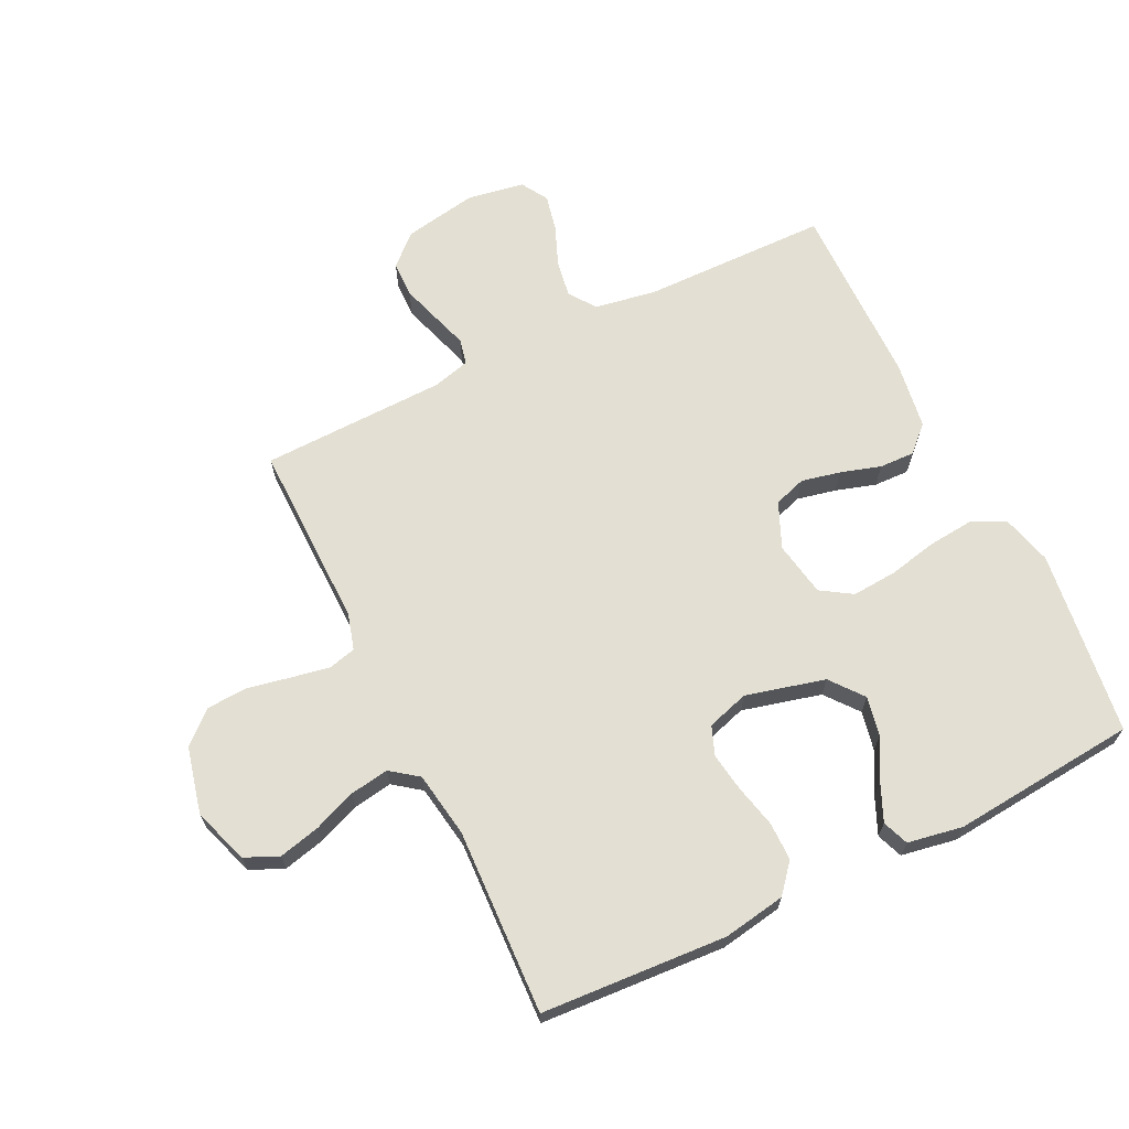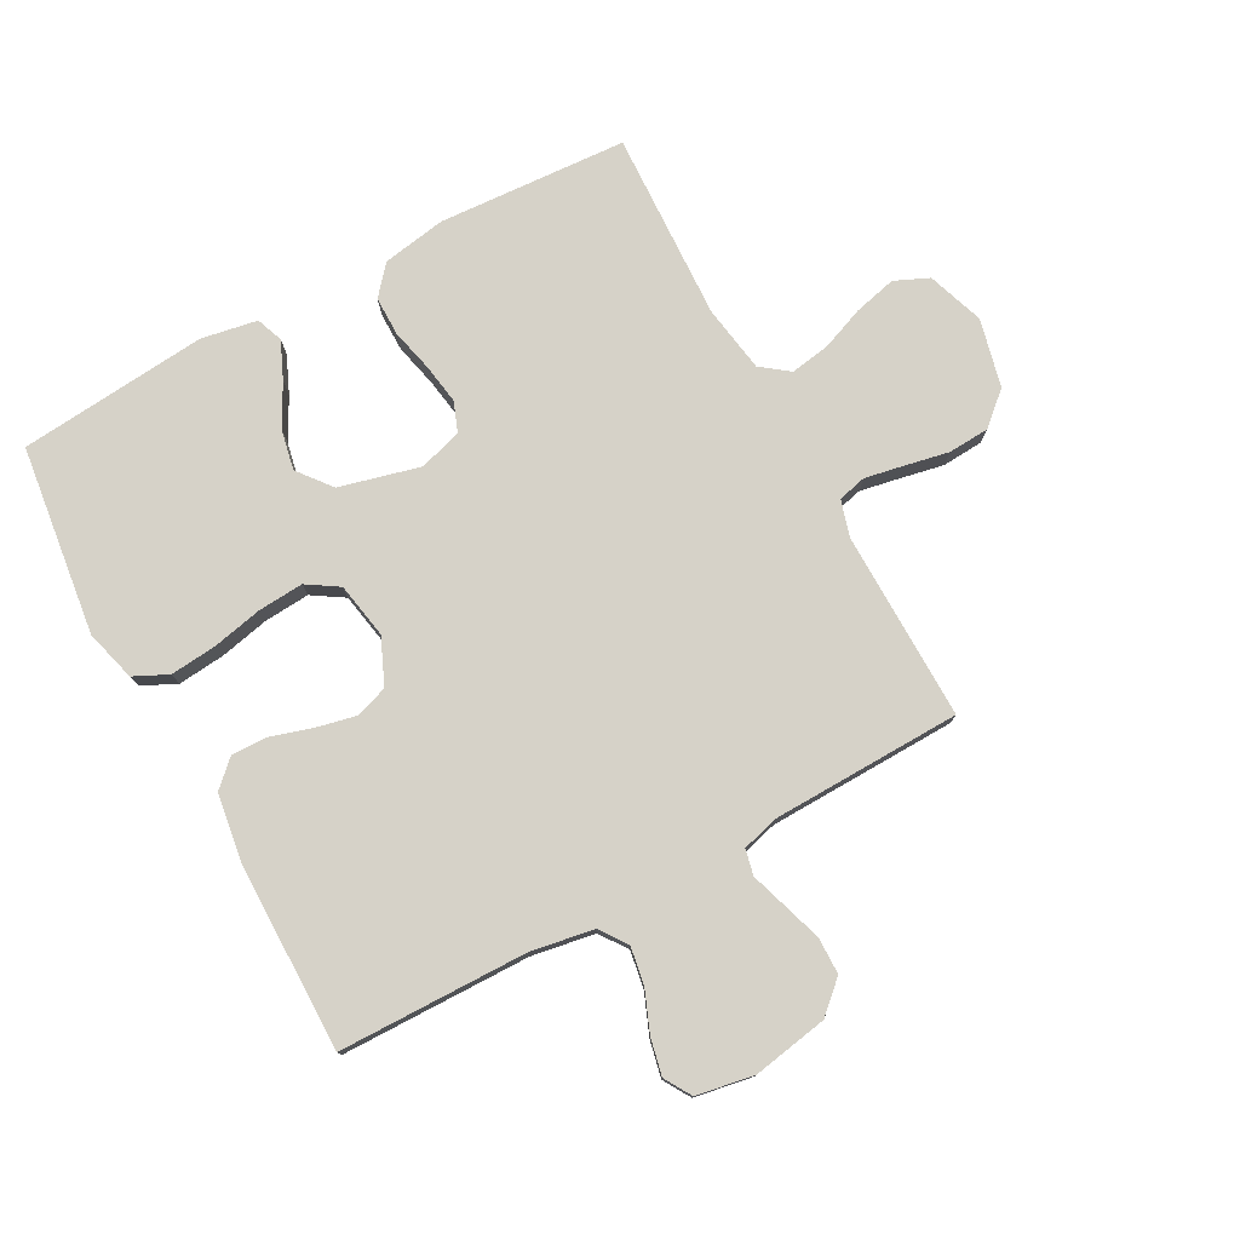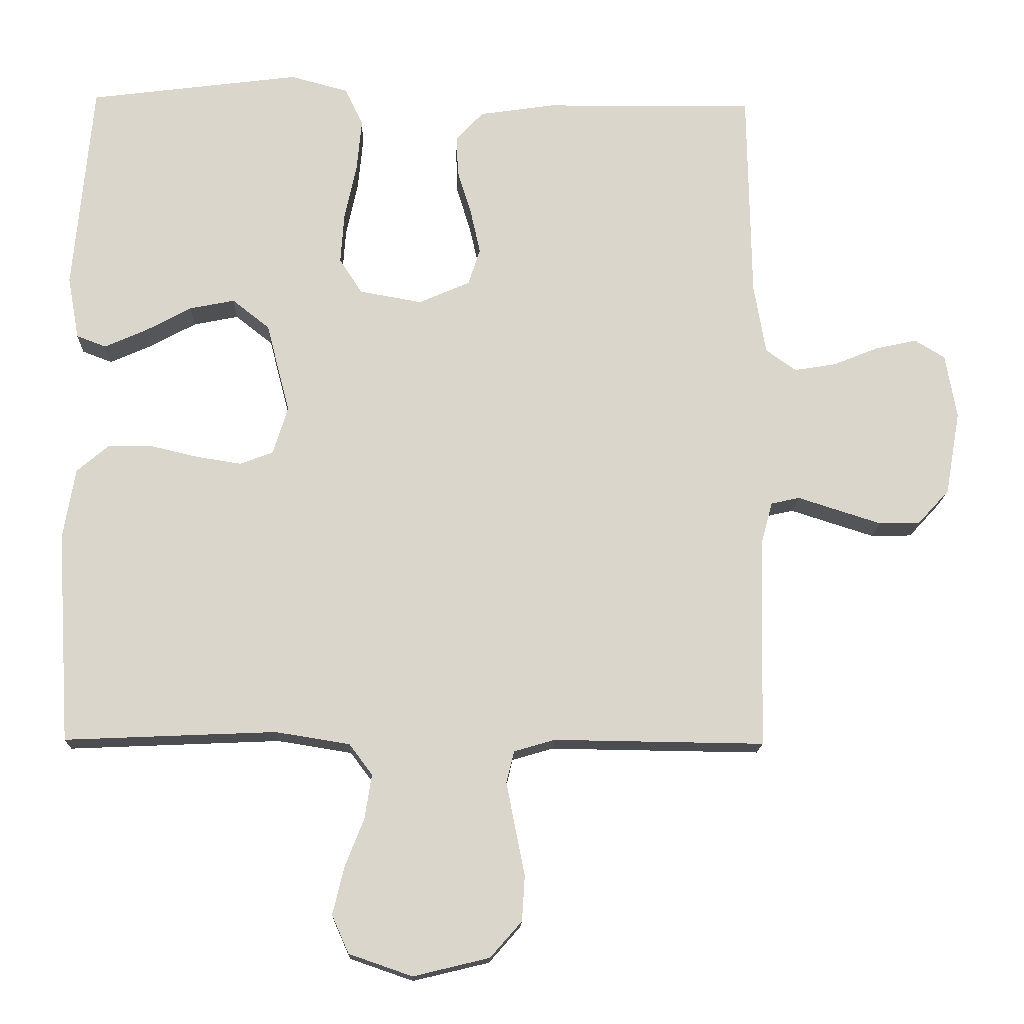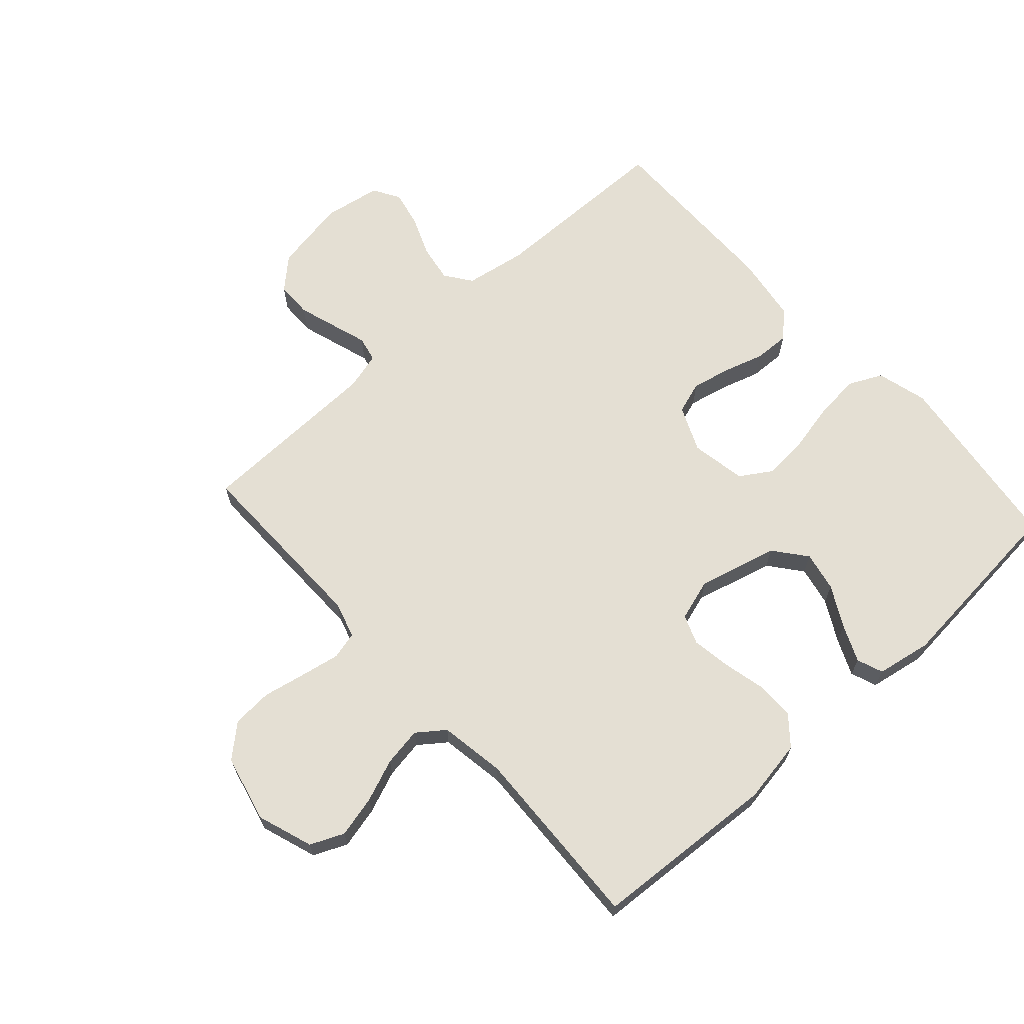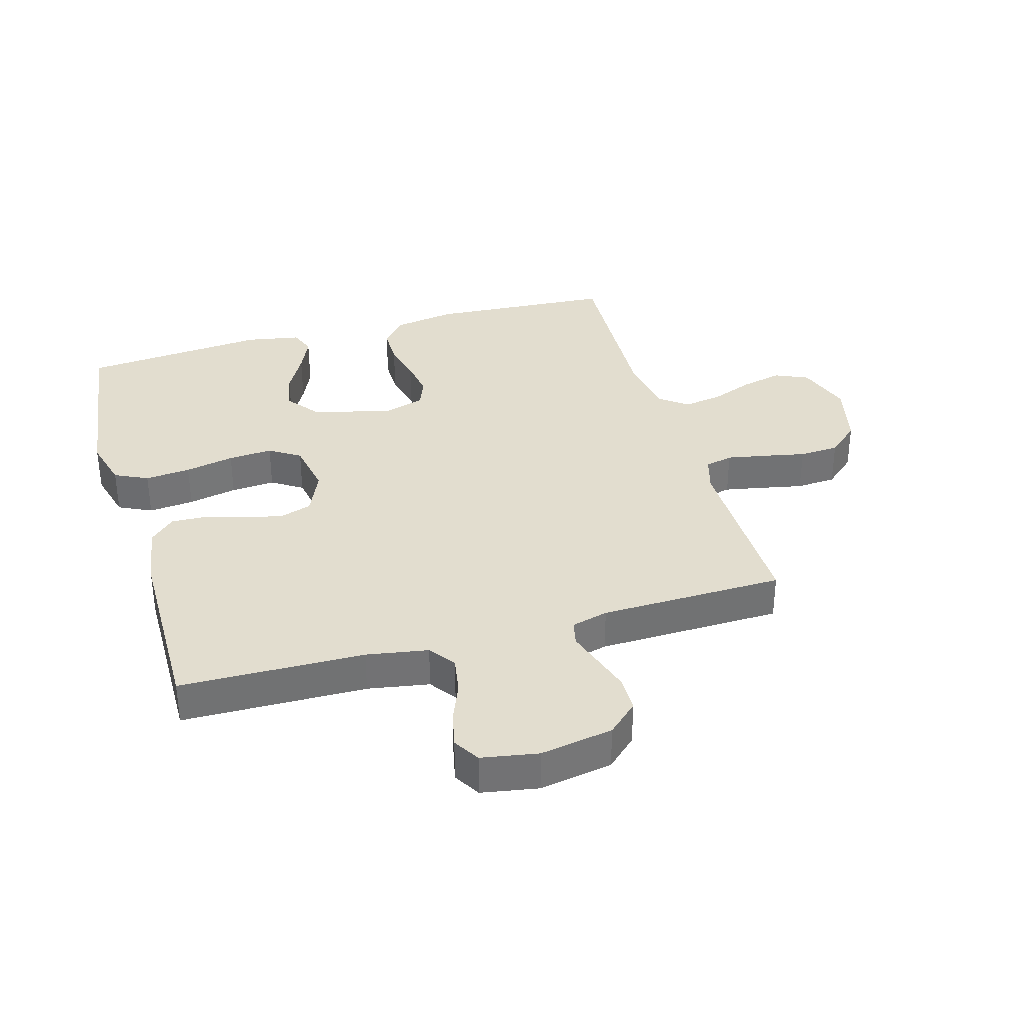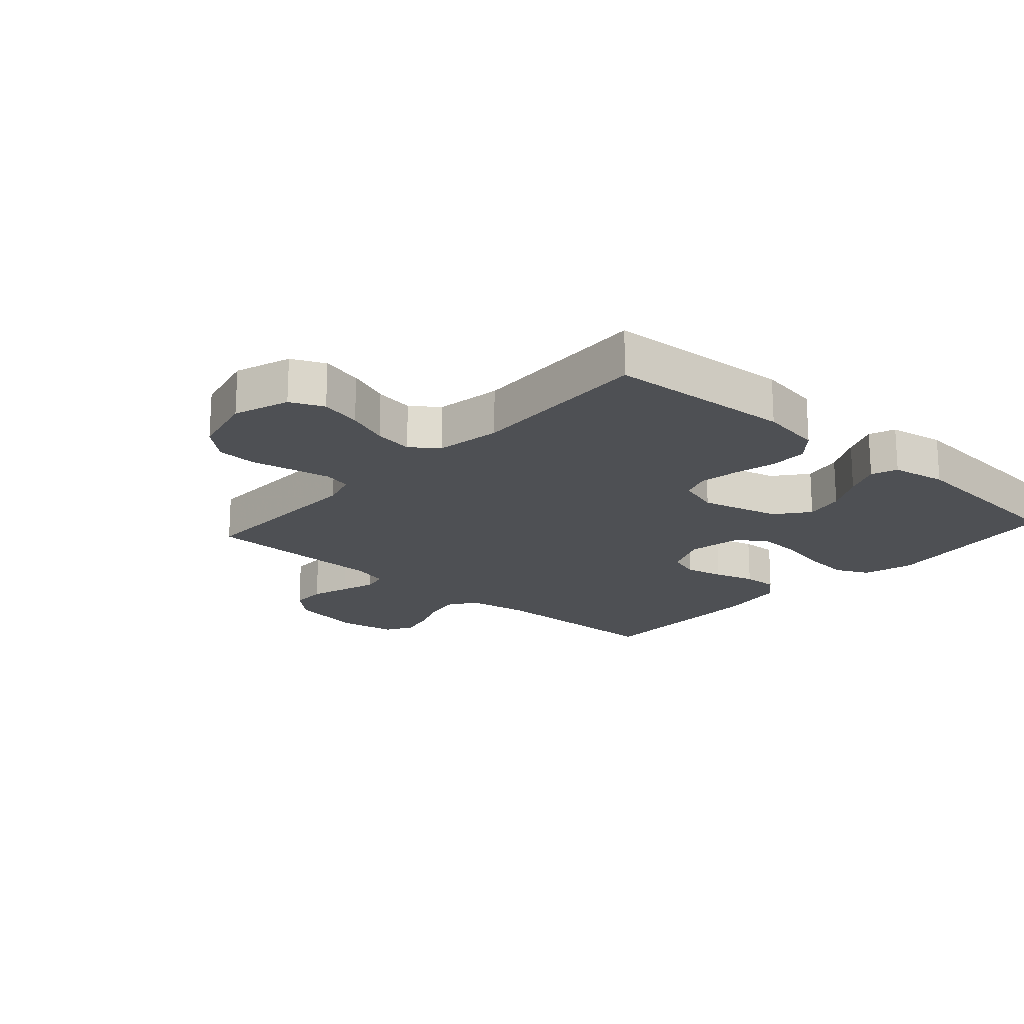
<metadata>
{"format":"obj","ext":"obj","renderer":"f3d","projection":"perspective","resolution":1024,"background":"white","views":[{"elev":67.1,"azim":-116.1,"up":"+Y"},{"elev":77.5,"azim":61.4,"up":"+Y"},{"elev":-15.8,"azim":-1.8,"up":"+Z"},{"elev":66.5,"azim":-132.1,"up":"+Y"},{"elev":34.8,"azim":74.0,"up":"+Y"},{"elev":-18.9,"azim":-131.8,"up":"+Y"}]}
</metadata>
<code>
v -0.5 0.07 -0.5
v -0.519 0.07 -0.2
v -0.502 0.07 -0.099
v -0.456 0.07 -0.06
v -0.394 0.07 -0.06
v -0.326 0.07 -0.076
v -0.262 0.07 -0.086
v -0.215 0.07 -0.068
v -0.194 0.07 0
v -0.227 0.07 0.128
v -0.28 0.07 0.17
v -0.344 0.07 0.157
v -0.41 0.07 0.121
v -0.469 0.07 0.095
v -0.511 0.07 0.111
v -0.527 0.07 0.2
v -0.5 0.07 0.5
v -0.2 0.07 0.539
v -0.118 0.07 0.517
v -0.092 0.07 0.463
v -0.099 0.07 0.389
v -0.116 0.07 0.309
v -0.121 0.07 0.237
v -0.089 0.07 0.187
v 0 0.07 0.171
v 0.073 0.07 0.203
v 0.09 0.07 0.255
v 0.076 0.07 0.318
v 0.056 0.07 0.383
v 0.054 0.07 0.44
v 0.093 0.07 0.481
v 0.2 0.07 0.497
v 0.5 0.07 0.5
v 0.505 0.07 0.2
v 0.522 0.07 0.1
v 0.565 0.07 0.069
v 0.625 0.07 0.079
v 0.689 0.07 0.105
v 0.748 0.07 0.118
v 0.791 0.07 0.092
v 0.807 0.07 0
v 0.786 0.07 -0.119
v 0.741 0.07 -0.168
v 0.683 0.07 -0.169
v 0.62 0.07 -0.149
v 0.564 0.07 -0.131
v 0.523 0.07 -0.14
v 0.507 0.07 -0.2
v 0.5 0.07 -0.5
v 0.2 0.07 -0.496
v 0.142 0.07 -0.513
v 0.131 0.07 -0.558
v 0.143 0.07 -0.621
v 0.157 0.07 -0.69
v 0.153 0.07 -0.755
v 0.108 0.07 -0.806
v 0 0.07 -0.832
v -0.09 0.07 -0.801
v -0.114 0.07 -0.747
v -0.098 0.07 -0.68
v -0.071 0.07 -0.611
v -0.061 0.07 -0.548
v -0.094 0.07 -0.504
v -0.2 0.07 -0.487
v -0.5 0 -0.5
v -0.519 0 -0.2
v -0.502 0 -0.099
v -0.456 0 -0.06
v -0.394 0 -0.06
v -0.326 0 -0.076
v -0.262 0 -0.086
v -0.215 0 -0.068
v -0.194 0 0
v -0.227 0 0.128
v -0.28 0 0.17
v -0.344 0 0.157
v -0.41 0 0.121
v -0.469 0 0.095
v -0.511 0 0.111
v -0.527 0 0.2
v -0.5 0 0.5
v -0.2 0 0.539
v -0.118 0 0.517
v -0.092 0 0.463
v -0.099 0 0.389
v -0.116 0 0.309
v -0.121 0 0.237
v -0.089 0 0.187
v 0 0 0.171
v 0.073 0 0.203
v 0.09 0 0.255
v 0.076 0 0.318
v 0.056 0 0.383
v 0.054 0 0.44
v 0.093 0 0.481
v 0.2 0 0.497
v 0.5 0 0.5
v 0.505 0 0.2
v 0.522 0 0.1
v 0.565 0 0.069
v 0.625 0 0.079
v 0.689 0 0.105
v 0.748 0 0.118
v 0.791 0 0.092
v 0.807 0 0
v 0.786 0 -0.119
v 0.741 0 -0.168
v 0.683 0 -0.169
v 0.62 0 -0.149
v 0.564 0 -0.131
v 0.523 0 -0.14
v 0.507 0 -0.2
v 0.5 0 -0.5
v 0.2 0 -0.496
v 0.142 0 -0.513
v 0.131 0 -0.558
v 0.143 0 -0.621
v 0.157 0 -0.69
v 0.153 0 -0.755
v 0.108 0 -0.806
v 0 0 -0.832
v -0.09 0 -0.801
v -0.114 0 -0.747
v -0.098 0 -0.68
v -0.071 0 -0.611
v -0.061 0 -0.548
v -0.094 0 -0.504
v -0.2 0 -0.487
f 58 59 60 61
f 58 61 62
f 57 58 62
f 56 57 62
f 53 54 55 56
f 52 53 56 62
f 51 52 62 63
f 48 49 50
f 47 48 50 51
f 43 44 45 46
f 41 42 43 46
f 41 46 47
f 40 41 47
f 37 38 39 40
f 36 37 40 47
f 35 36 47 51
f 31 32 33 34
f 28 29 30 31
f 27 28 31 34
f 26 27 34 35
f 19 20 21 22
f 19 22 23
f 18 19 23
f 17 18 23
f 16 17 23 24
f 12 13 14 15
f 12 15 16
f 11 12 16
f 3 4 5 6
f 3 6 7
f 64 1 2 3
f 64 3 7
f 63 64 7 8
f 51 63 8 9
f 25 26 35 51
f 25 51 9 10
f 11 16 24 25
f 10 11 25
f 125 124 123 122
f 126 125 122
f 126 122 121
f 126 121 120
f 120 119 118 117
f 126 120 117 116
f 127 126 116 115
f 114 113 112
f 115 114 112 111
f 110 109 108 107
f 110 107 106 105
f 111 110 105
f 111 105 104
f 104 103 102 101
f 111 104 101 100
f 115 111 100 99
f 98 97 96 95
f 95 94 93 92
f 98 95 92 91
f 99 98 91 90
f 86 85 84 83
f 87 86 83
f 87 83 82
f 87 82 81
f 88 87 81 80
f 79 78 77 76
f 80 79 76
f 80 76 75
f 70 69 68 67
f 71 70 67
f 67 66 65 128
f 71 67 128
f 72 71 128 127
f 73 72 127 115
f 115 99 90 89
f 74 73 115 89
f 89 88 80 75
f 89 75 74
f 1 65 66 2
f 2 66 67 3
f 3 67 68 4
f 4 68 69 5
f 5 69 70 6
f 6 70 71 7
f 7 71 72 8
f 8 72 73 9
f 9 73 74 10
f 10 74 75 11
f 11 75 76 12
f 12 76 77 13
f 13 77 78 14
f 14 78 79 15
f 15 79 80 16
f 16 80 81 17
f 17 81 82 18
f 18 82 83 19
f 19 83 84 20
f 20 84 85 21
f 21 85 86 22
f 22 86 87 23
f 23 87 88 24
f 24 88 89 25
f 25 89 90 26
f 26 90 91 27
f 27 91 92 28
f 28 92 93 29
f 29 93 94 30
f 30 94 95 31
f 31 95 96 32
f 32 96 97 33
f 33 97 98 34
f 34 98 99 35
f 35 99 100 36
f 36 100 101 37
f 37 101 102 38
f 38 102 103 39
f 39 103 104 40
f 40 104 105 41
f 41 105 106 42
f 42 106 107 43
f 43 107 108 44
f 44 108 109 45
f 45 109 110 46
f 46 110 111 47
f 47 111 112 48
f 48 112 113 49
f 49 113 114 50
f 50 114 115 51
f 51 115 116 52
f 52 116 117 53
f 53 117 118 54
f 54 118 119 55
f 55 119 120 56
f 56 120 121 57
f 57 121 122 58
f 58 122 123 59
f 59 123 124 60
f 60 124 125 61
f 61 125 126 62
f 62 126 127 63
f 63 127 128 64
f 64 128 65 1

</code>
